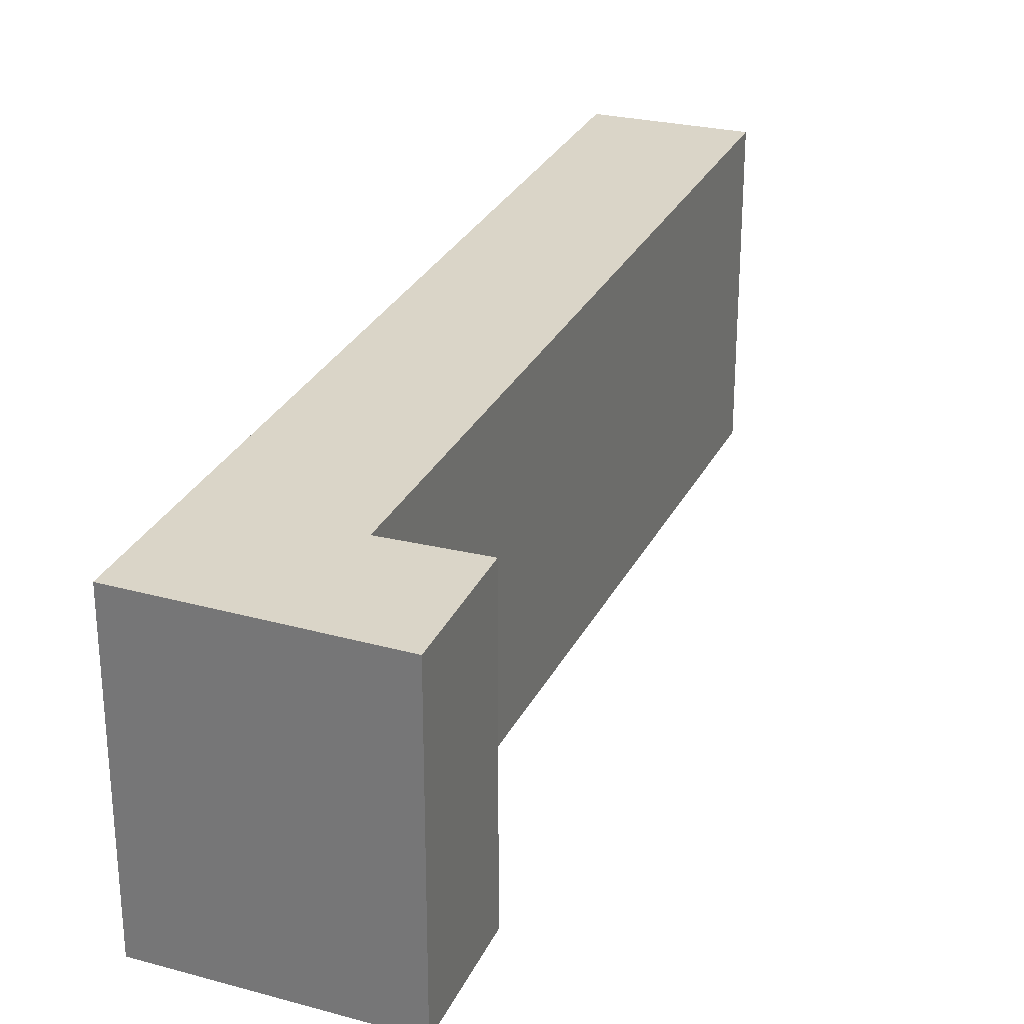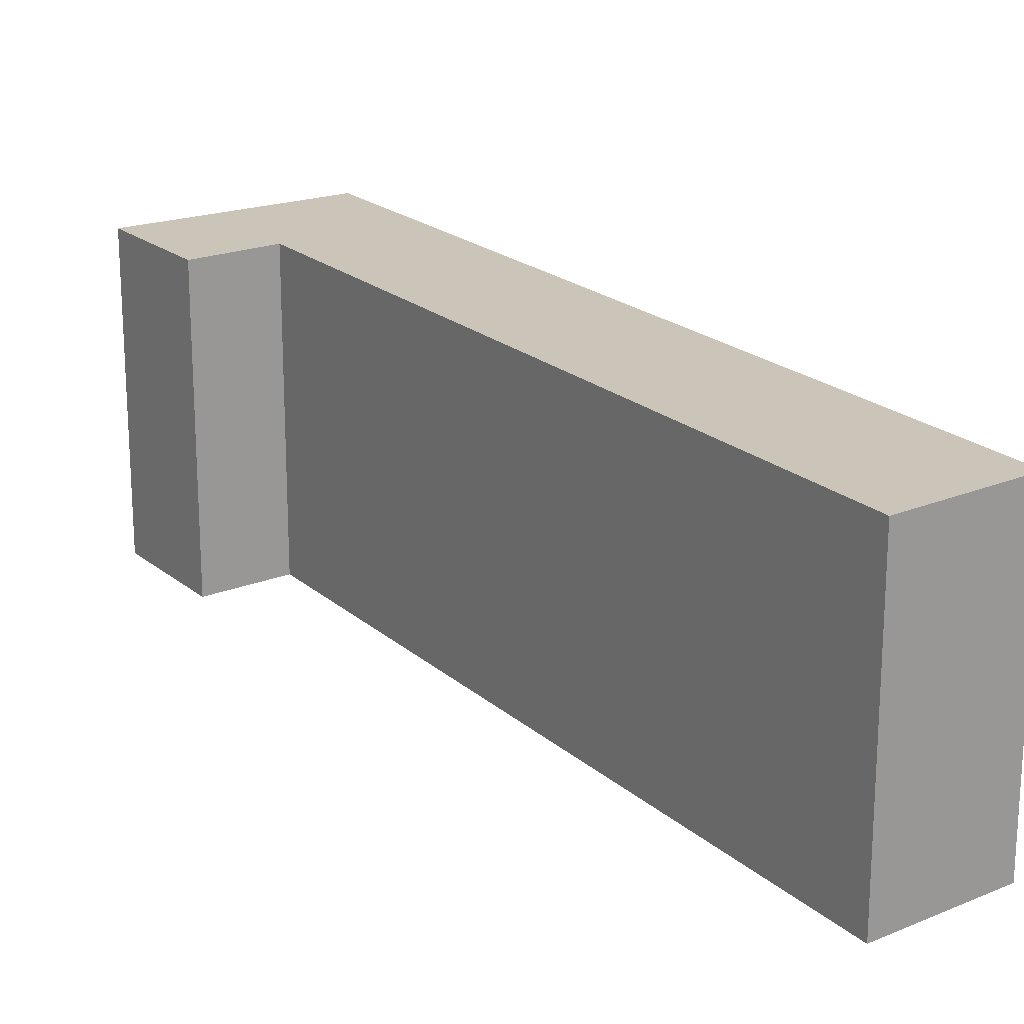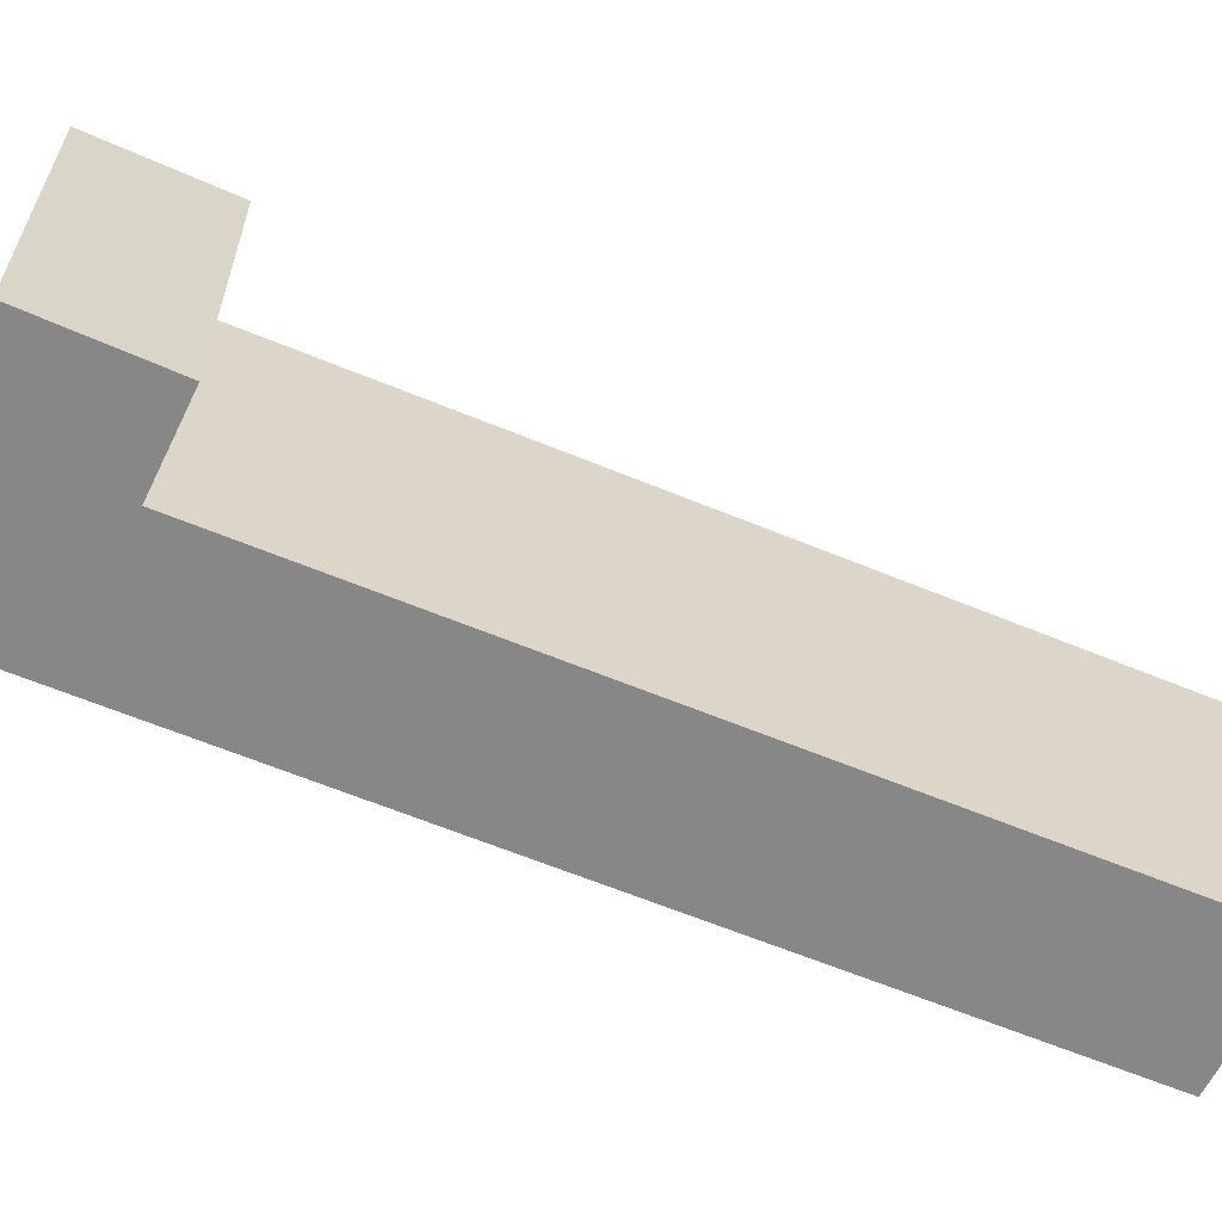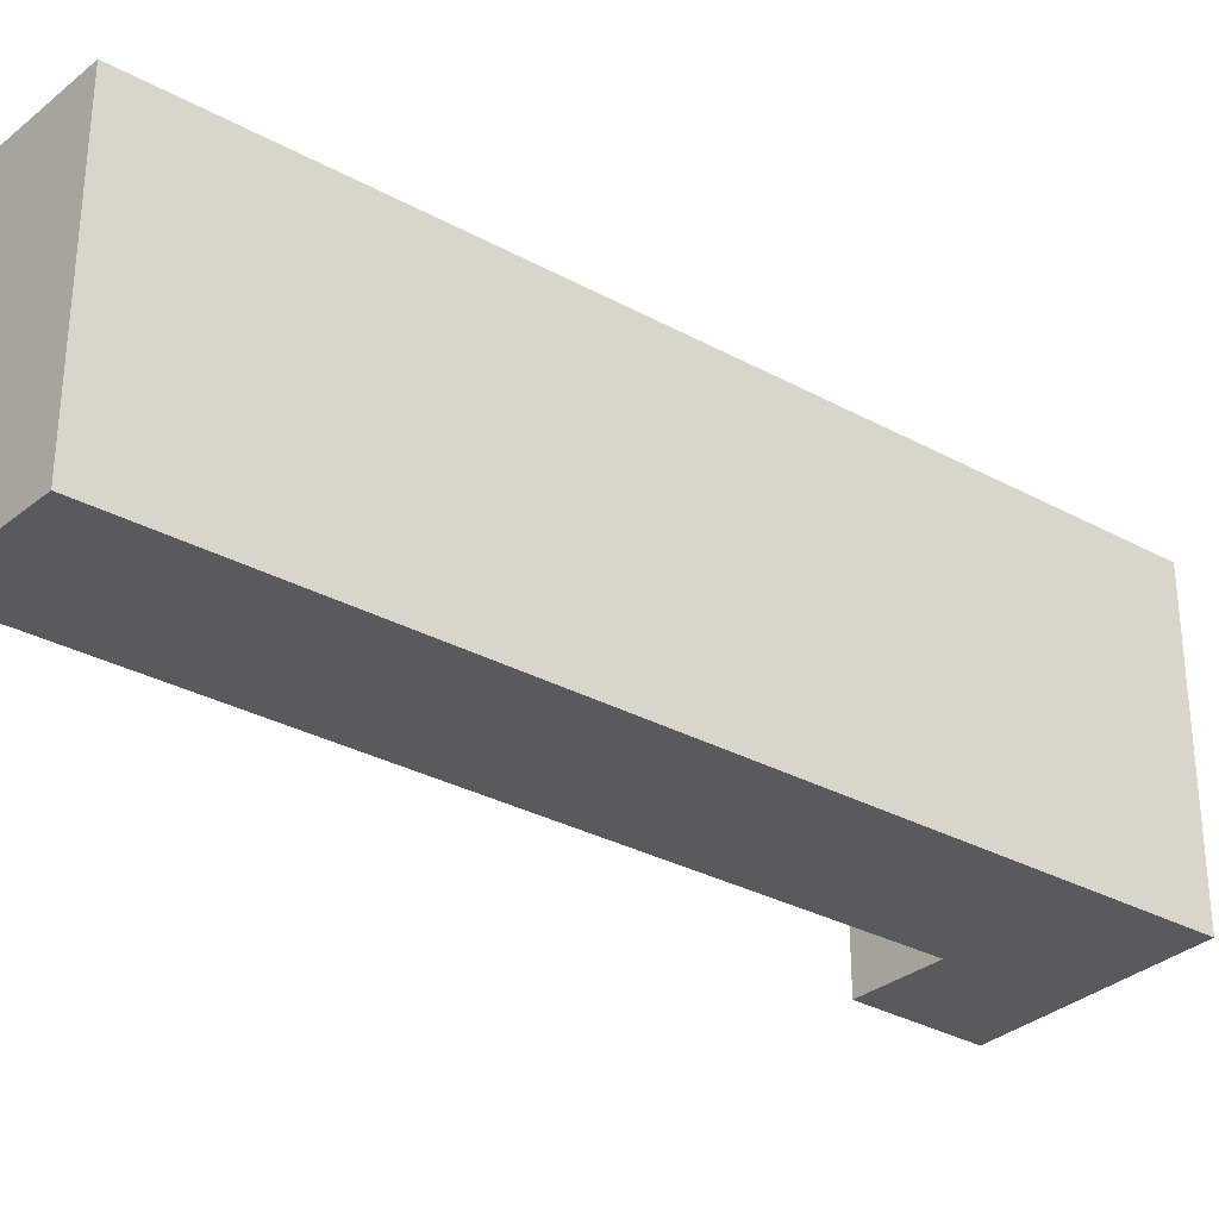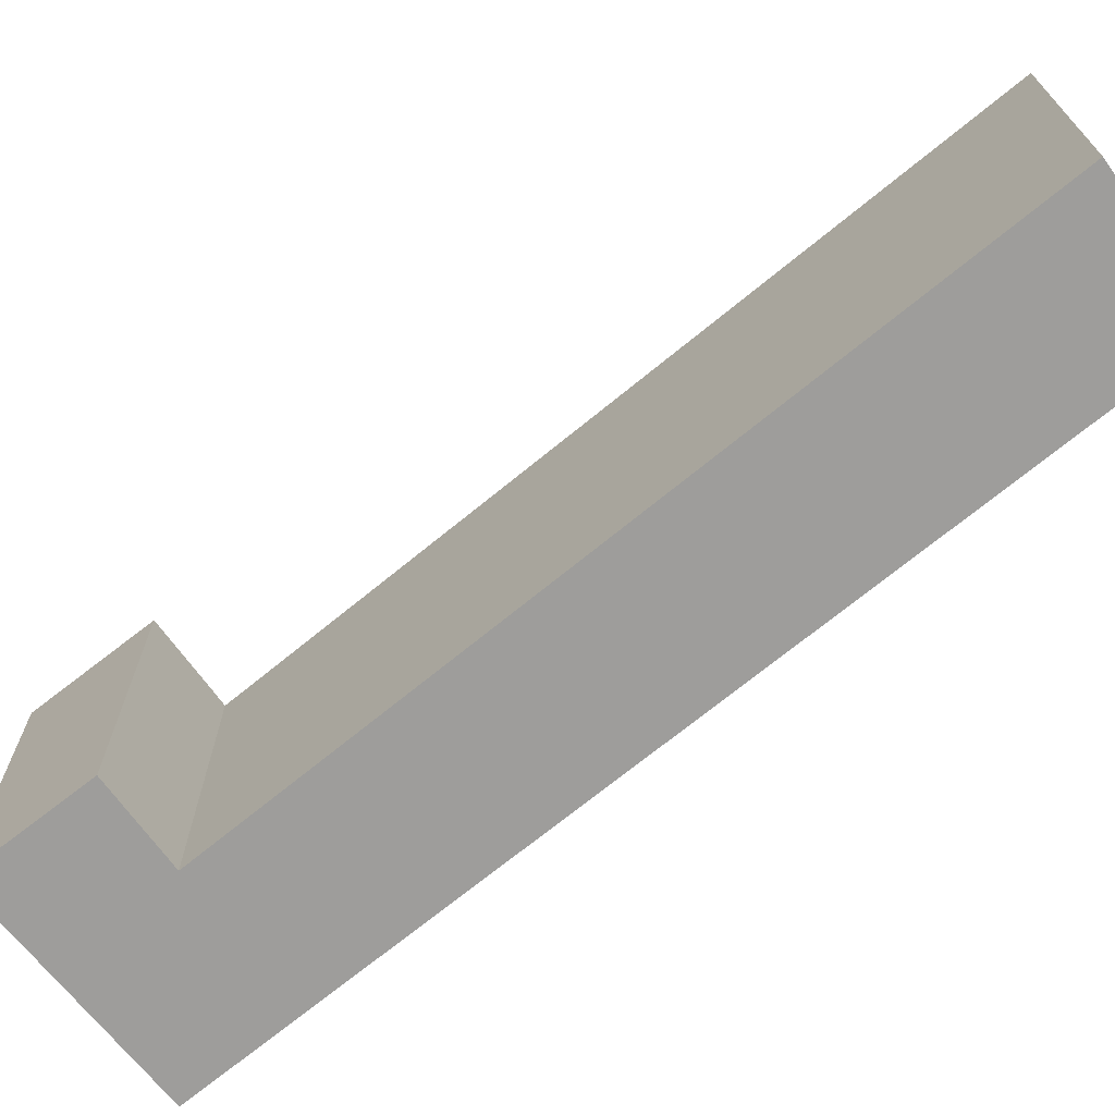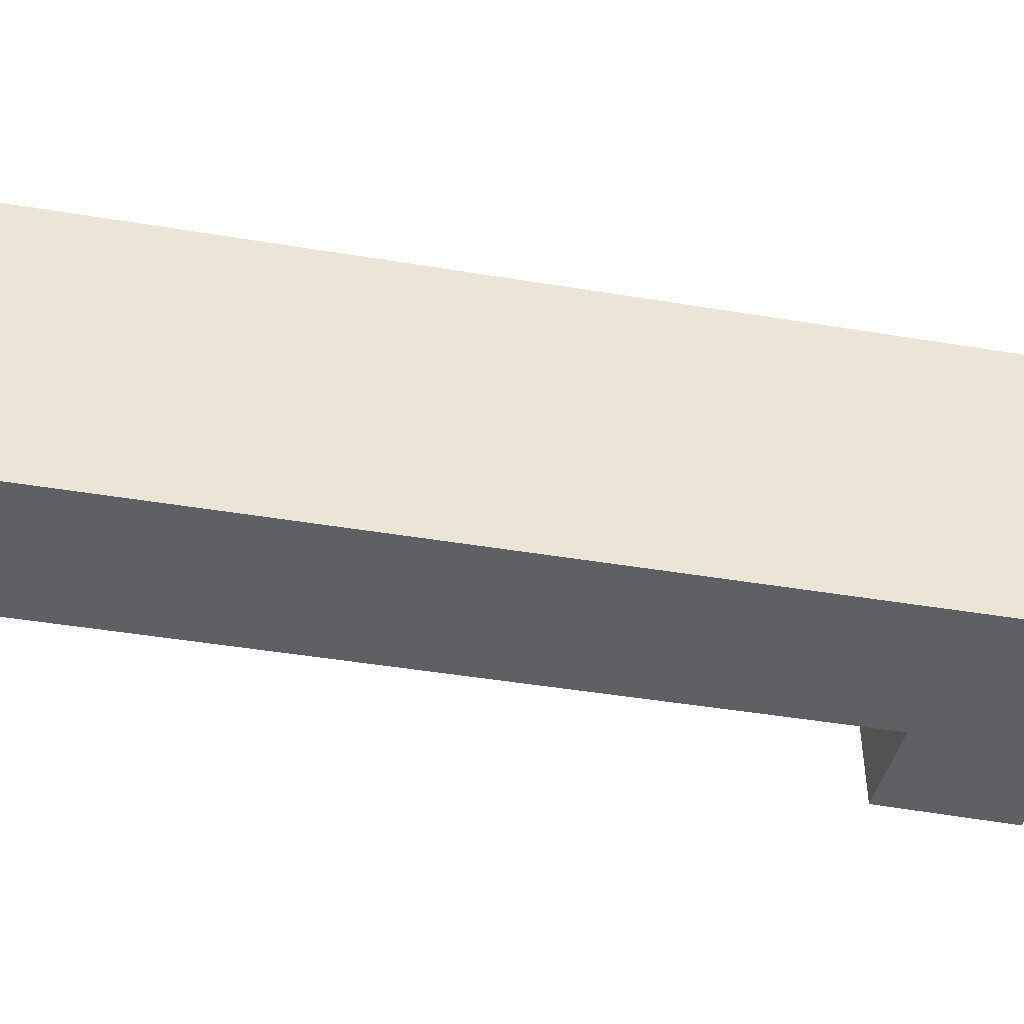
<metadata>
{"format":"obj","ext":"obj","renderer":"f3d","projection":"perspective","resolution":1024,"background":"white","views":[{"elev":29.2,"azim":46.7,"up":"+Y"},{"elev":20.5,"azim":170.8,"up":"+Y"},{"elev":-62.6,"azim":91.4,"up":"+Y"},{"elev":-31.4,"azim":-103.6,"up":"+Y"},{"elev":-70.7,"azim":153.5,"up":"+Y"},{"elev":-45.3,"azim":-76.7,"up":"+Y"}]}
</metadata>
<code>
v  0.521 3.665 -0.276
v  5.396 3.665 7.914
v  1.497 3.665 -0.794
v  7.021 3.665 8.81
v  6.357 3.665 7.42
v  4.476 3.665 9.959
v  0 3.665 2.244e-16
v  7.021 -5.395e-16 8.81
v  6.357 -4.543e-16 7.42
v  5.396 -4.846e-16 7.914
v  1.497 4.862e-17 -0.794
v  0 0 0
v  0.521 1.69e-17 -0.276
v  4.476 -6.098e-16 9.959
g defaultobject
f 1 2 3
f 2 4 5
f 4 2 6
f 6 2 1
f 6 1 7
f 8 5 4
f 5 8 9
f 10 3 2
f 3 10 11
f 9 2 5
f 2 9 10
f 11 1 3
f 1 11 7
f 7 11 12
f 12 11 13
f 12 6 7
f 6 12 14
f 14 4 6
f 4 14 8
f 12 13 14
f 11 14 13
f 10 14 11
f 9 14 10
f 8 14 9

</code>
